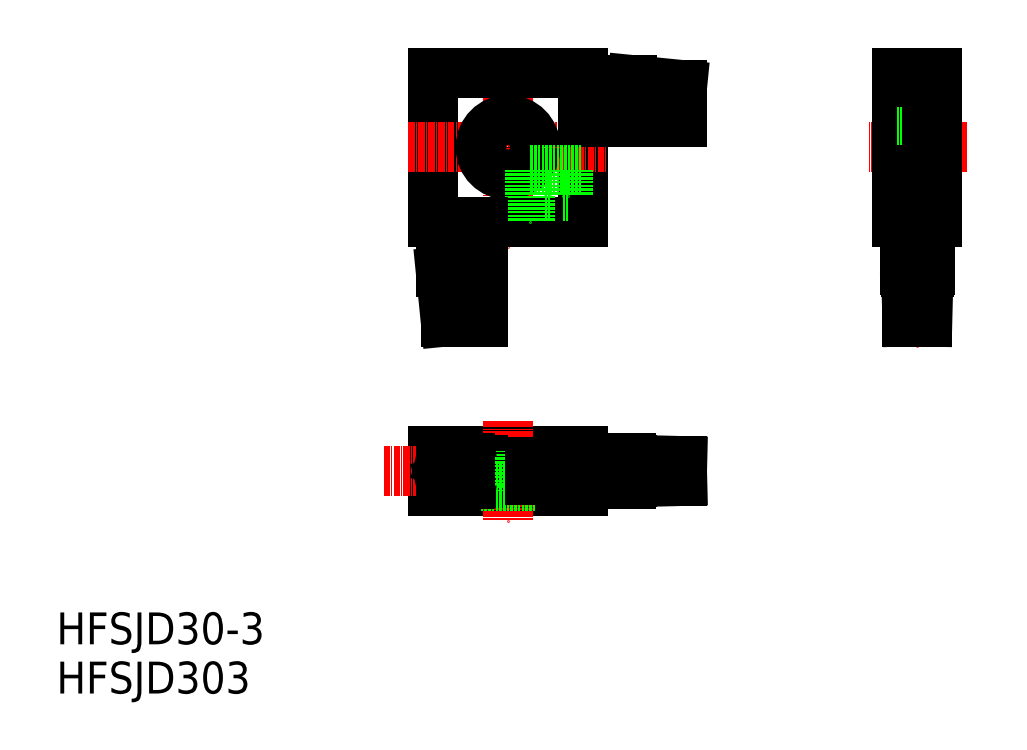
<metadata>
{"format":"dxf","ext":"dxf","renderer":"ezdxf+matplotlib","layout":"modelspace","background":"white","min_lineweight":24,"dpi":150}
</metadata>
<code>
0
SECTION
2
ENTITIES
0
LINE
8
CENTER
10
79.22
20
147.8
30
0
11
79.22
21
107.8
31
0
0
LINE
8
0
10
64.22
20
142.8
30
0
11
64.22
21
112.8
31
0
0
LINE
8
0
10
94.22
20
142.8
30
0
11
94.22
21
112.8
31
0
0
LINE
8
0
10
64.22
20
142.8
30
0
11
94.22
21
142.8
31
0
0
LINE
8
CENTER
10
59.22
20
127.8
30
0
11
99.22
21
127.8
31
0
0
LINE
8
0
10
64.22
20
112.8
30
0
11
94.22
21
112.8
31
0
0
CIRCLE
8
0
10
79.22
20
127.8
30
0
40
3
0
CIRCLE
8
0
10
79.22
20
127.8
30
0
40
5.5
0
LINE
8
0
10
114.2
20
140.3
30
0
11
114.2
21
132.8
31
0
0
LINE
8
0
10
94.22
20
141.3
30
0
11
104.2
21
141.3
31
0
0
LINE
8
0
10
94.22
20
141.3
30
0
11
104.2
21
141.3
31
0
0
LINE
8
0
10
104.2
20
141.3
30
0
11
114.2
21
140.3
31
0
0
LINE
8
0
10
94.22
20
132.8
30
0
11
114.2
21
132.8
31
0
0
LINE
8
0
10
83.72
20
123.3
30
0
11
83.72
21
112.8
31
0
0
LINE
8
0
10
83.72
20
123.3
30
0
11
94.22
21
123.3
31
0
0
LINE
8
0
10
74.22
20
112.8
30
0
11
74.22
21
92.81
31
0
0
LINE
8
0
10
65.72
20
112.8
30
0
11
65.72
21
102.8
31
0
0
LINE
8
0
10
65.72
20
102.8
30
0
11
66.72
21
92.81
31
0
0
LINE
8
0
10
66.72
20
92.81
30
0
11
74.22
21
92.81
31
0
0
LINE
8
0
10
87.59
20
123.3
30
0
11
87.59
21
118.1
31
0
0
LINE
8
0
10
86.59
20
123.3
30
0
11
86.59
21
118.1
31
0
0
LINE
8
0
10
86.59
20
118.1
30
0
11
87.59
21
118.1
31
0
0
LINE
8
0
10
91.34
20
123.3
30
0
11
91.34
21
118.1
31
0
0
LINE
8
0
10
90.34
20
123.3
30
0
11
90.34
21
118.1
31
0
0
LINE
8
0
10
91.34
20
118.1
30
0
11
90.34
21
118.1
31
0
0
LINE
8
0
10
64.22
20
66.79
30
0
11
64.22
21
58.79
31
0
0
LINE
8
0
10
94.22
20
66.79
30
0
11
94.22
21
58.79
31
0
0
LINE
8
0
10
64.22
20
66.79
30
0
11
94.22
21
66.79
31
0
0
LINE
8
0
10
64.22
20
58.79
30
0
11
94.22
21
58.79
31
0
0
LINE
8
CENTER
10
79.22
20
72.79
30
0
11
79.22
21
52.79
31
0
0
LINE
8
CENTER
10
54.22
20
62.79
30
0
11
119.2
21
62.79
31
0
0
LINE
8
0
10
65.72
20
65.04
30
0
11
65.72
21
60.54
31
0
0
LINE
8
0
10
66.72
20
64.79
30
0
11
66.72
21
60.79
31
0
0
LINE
8
0
10
74.22
20
65.04
30
0
11
74.22
21
60.54
31
0
0
LINE
8
0
10
83.72
20
64.54
30
0
11
83.72
21
61.04
31
0
0
LINE
8
0
10
86.59
20
64.54
30
0
11
86.59
21
64.54
31
0
0
LINE
8
0
10
87.59
20
64.54
30
0
11
87.59
21
64.54
31
0
0
LINE
8
0
10
90.34
20
64.54
30
0
11
90.34
21
64.54
31
0
0
LINE
8
0
10
91.34
20
64.54
30
0
11
91.34
21
64.54
31
0
0
LINE
8
0
10
66.72
20
64.79
30
0
11
74.22
21
64.79
31
0
0
LINE
8
0
10
66.72
20
60.79
30
0
11
74.22
21
60.79
31
0
0
LINE
8
0
10
65.72
20
65.04
30
0
11
74.22
21
65.04
31
0
0
LINE
8
0
10
65.72
20
60.54
30
0
11
74.22
21
60.54
31
0
0
LINE
8
0
10
66.72
20
64.79
30
0
11
65.72
21
65.04
31
0
0
LINE
8
0
10
66.72
20
60.79
30
0
11
65.72
21
60.54
31
0
0
LINE
8
0
10
73.72
20
59.79
30
0
11
73.72
21
66.79
31
0
0
LINE
8
0
10
84.72
20
59.79
30
0
11
84.72
21
66.79
31
0
0
LINE
8
0
10
76.22
20
59.79
30
0
11
76.22
21
58.79
31
0
0
LINE
8
0
10
82.22
20
59.79
30
0
11
82.22
21
58.79
31
0
0
LINE
8
0
10
73.72
20
59.79
30
0
11
84.72
21
59.79
31
0
0
LINE
8
0
10
83.72
20
64.54
30
0
11
94.22
21
64.54
31
0
0
LINE
8
0
10
83.72
20
61.04
30
0
11
94.22
21
61.04
31
0
0
LINE
8
0
10
86.89
20
64.24
30
0
11
87.29
21
64.24
31
0
0
LINE
8
0
10
86.89
20
61.34
30
0
11
87.29
21
61.34
31
0
0
LINE
8
0
10
87.59
20
61.04
30
0
11
87.59
21
61.04
31
0
0
LINE
8
0
10
86.59
20
61.04
30
0
11
86.59
21
61.04
31
0
0
LINE
8
0
10
90.34
20
61.04
30
0
11
90.34
21
61.04
31
0
0
LINE
8
0
10
91.34
20
61.04
30
0
11
91.34
21
61.04
31
0
0
ARC
8
0
10
86.89
20
64.54
30
0
40
0.3
50
180
51
270
0
ARC
8
0
10
87.29
20
64.54
30
0
40
0.3
50
270
51
0
0
ARC
8
0
10
86.89
20
61.04
30
0
40
0.3
50
90
51
180
0
ARC
8
0
10
87.29
20
61.04
30
0
40
0.3
50
2.71e-12
51
90
0
LINE
8
0
10
90.64
20
64.24
30
0
11
91.04
21
64.24
31
0
0
LINE
8
0
10
90.64
20
61.34
30
0
11
91.04
21
61.34
31
0
0
ARC
8
0
10
91.04
20
61.04
30
0
40
0.3
50
360
51
90
0
ARC
8
0
10
90.64
20
61.04
30
0
40
0.3
50
90
51
180
0
ARC
8
0
10
90.64
20
64.54
30
0
40
0.3
50
180
51
270
0
ARC
8
0
10
91.04
20
64.54
30
0
40
0.3
50
270
51
2.71e-12
0
LINE
8
0
10
114.2
20
64.79
30
0
11
114.2
21
60.79
31
0
0
LINE
8
0
10
94.22
20
65.04
30
0
11
104.2
21
65.04
31
0
0
LINE
8
0
10
94.22
20
60.54
30
0
11
104.2
21
60.54
31
0
0
LINE
8
0
10
104.2
20
65.04
30
0
11
114.2
21
64.79
31
0
0
LINE
8
0
10
114.2
20
60.79
30
0
11
104.2
21
60.54
31
0
0
LINE
8
0
10
94.22
20
65.34
30
0
11
103.9
21
65.34
31
0
0
LINE
8
0
10
94.22
20
60.24
30
0
11
103.9
21
60.24
31
0
0
ARC
8
0
10
103.9
20
65.04
30
0
40
0.3
50
360
51
90
0
ARC
8
0
10
103.9
20
60.54
30
0
40
0.3
50
270
51
360
0
LINE
8
0
10
68.97
20
102.8
30
0
11
68.97
21
112.8
31
0
0
LINE
8
0
10
67.97
20
102.8
30
0
11
67.97
21
112.8
31
0
0
LINE
8
0
10
70.97
20
102.8
30
0
11
70.97
21
112.8
31
0
0
LINE
8
0
10
71.97
20
102.8
30
0
11
71.97
21
112.8
31
0
0
LINE
8
0
10
68.27
20
65.34
30
0
11
68.67
21
65.34
31
0
0
LINE
8
0
10
71.27
20
65.34
30
0
11
71.67
21
65.34
31
0
0
LINE
8
0
10
71.27
20
60.24
30
0
11
71.67
21
60.24
31
0
0
LINE
8
0
10
68.27
20
60.24
30
0
11
68.67
21
60.24
31
0
0
ARC
8
0
10
68.27
20
65.04
30
0
40
0.3
50
90
51
180
0
ARC
8
0
10
68.67
20
65.04
30
0
40
0.3
50
0
51
90
0
ARC
8
0
10
71.27
20
65.04
30
0
40
0.3
50
90
51
180
0
ARC
8
0
10
71.67
20
65.04
30
0
40
0.3
50
0
51
90
0
ARC
8
0
10
68.27
20
60.54
30
0
40
0.3
50
180
51
270
0
ARC
8
0
10
68.67
20
60.54
30
0
40
0.3
50
270
51
360
0
ARC
8
0
10
71.27
20
60.54
30
0
40
0.3
50
180
51
270
0
ARC
8
0
10
71.67
20
60.54
30
0
40
0.3
50
270
51
0
0
LINE
8
0
10
104.2
20
135.1
30
0
11
94.22
21
135.1
31
0
0
LINE
8
0
10
104.2
20
136.1
30
0
11
94.22
21
136.1
31
0
0
LINE
8
0
10
104.2
20
138.1
30
0
11
94.22
21
138.1
31
0
0
LINE
8
0
10
104.2
20
139.1
30
0
11
94.22
21
139.1
31
0
0
LINE
8
CENTER
10
161.4
20
147.8
30
0
11
161.4
21
87.81
31
0
0
LINE
8
0
10
158.9
20
112.8
30
0
11
158.9
21
103.1
31
0
0
LINE
8
0
10
164
20
112.8
30
0
11
164
21
103.1
31
0
0
LINE
8
0
10
159.2
20
112.8
30
0
11
159.2
21
102.8
31
0
0
LINE
8
0
10
163.7
20
112.8
30
0
11
163.7
21
102.8
31
0
0
LINE
8
CENTER
10
171.4
20
127.8
30
0
11
151.4
21
127.8
31
0
0
LINE
8
0
10
158.4
20
133.3
30
0
11
158.4
21
122.3
31
0
0
LINE
8
0
10
157.4
20
142.8
30
0
11
157.4
21
112.8
31
0
0
LINE
8
0
10
165.4
20
142.8
30
0
11
165.4
21
112.8
31
0
0
LINE
8
0
10
163.7
20
141.3
30
0
11
163.7
21
132.8
31
0
0
LINE
8
0
10
159.2
20
141.3
30
0
11
159.2
21
132.8
31
0
0
LINE
8
0
10
159.4
20
140.3
30
0
11
159.4
21
132.8
31
0
0
LINE
8
0
10
163.4
20
140.3
30
0
11
163.4
21
132.8
31
0
0
LINE
8
0
10
163.7
20
141.3
30
0
11
159.2
21
141.3
31
0
0
LINE
8
0
10
163.4
20
140.3
30
0
11
159.4
21
140.3
31
0
0
LINE
8
0
10
165.4
20
142.8
30
0
11
157.4
21
142.8
31
0
0
LINE
8
0
10
159.4
20
140.3
30
0
11
159.2
21
141.3
31
0
0
ARC
8
0
10
159.2
20
138.4
30
0
40
0.3
50
180
51
270
0
LINE
8
0
10
158.9
20
138.8
30
0
11
158.9
21
138.4
31
0
0
ARC
8
0
10
159.2
20
138.8
30
0
40
0.3
50
90
51
180
0
LINE
8
0
10
163.4
20
140.3
30
0
11
163.7
21
141.3
31
0
0
ARC
8
0
10
163.7
20
138.4
30
0
40
0.3
50
270
51
1.323e-12
0
LINE
8
0
10
164
20
138.8
30
0
11
164
21
138.4
31
0
0
ARC
8
0
10
163.7
20
138.8
30
0
40
0.3
50
5.407e-12
51
90
0
LINE
8
0
10
158.4
20
133.3
30
0
11
165.4
21
133.3
31
0
0
LINE
8
0
10
163.7
20
132.8
30
0
11
159.2
21
132.8
31
0
0
ARC
8
0
10
159.2
20
135.4
30
0
40
0.3
50
180
51
270
0
LINE
8
0
10
158.9
20
135.8
30
0
11
158.9
21
135.4
31
0
0
ARC
8
0
10
159.2
20
135.8
30
0
40
0.3
50
90
51
180
0
LINE
8
0
10
158.4
20
130.8
30
0
11
157.4
21
130.8
31
0
0
ARC
8
0
10
163.7
20
135.4
30
0
40
0.3
50
270
51
0
0
LINE
8
0
10
164
20
135.8
30
0
11
164
21
135.4
31
0
0
ARC
8
0
10
163.7
20
135.8
30
0
40
0.3
50
0
51
90
0
LINE
8
0
10
159.7
20
123.3
30
0
11
159.7
21
112.8
31
0
0
LINE
8
0
10
163.2
20
123.3
30
0
11
163.2
21
112.8
31
0
0
LINE
8
0
10
163.2
20
123.3
30
0
11
159.7
21
123.3
31
0
0
LINE
8
0
10
158.4
20
122.3
30
0
11
165.4
21
122.3
31
0
0
LINE
8
0
10
158.4
20
124.8
30
0
11
157.4
21
124.8
31
0
0
LINE
8
0
10
165.4
20
112.8
30
0
11
157.4
21
112.8
31
0
0
LINE
8
0
10
159.4
20
92.81
30
0
11
159.2
21
102.8
31
0
0
LINE
8
0
10
163.7
20
102.8
30
0
11
163.4
21
92.81
31
0
0
ARC
8
0
10
159.2
20
103.1
30
0
40
0.3
50
180
51
270
0
ARC
8
0
10
163.7
20
103.1
30
0
40
0.3
50
270
51
360
0
LINE
8
0
10
163.4
20
92.81
30
0
11
159.4
21
92.81
31
0
0
LINE
8
0
10
159.7
20
118.1
30
0
11
159.7
21
118.1
31
0
0
LINE
8
0
10
160
20
123.3
30
0
11
160
21
118.4
31
0
0
LINE
8
0
10
162.9
20
123.3
30
0
11
162.9
21
118.4
31
0
0
ARC
8
0
10
163.2
20
118.4
30
0
40
0.3
50
180
51
270
0
ARC
8
0
10
159.7
20
118.4
30
0
40
0.3
50
270
51
0
0
TEXT
8
0
10
-11.48
20
27.98
30
0
40
6.4
1
HFSJD30-3
0
TEXT
8
0
10
-11.48
20
18.1
30
0
40
6.4
1
HFSJD303
0
ENDSEC
0
EOF

</code>
